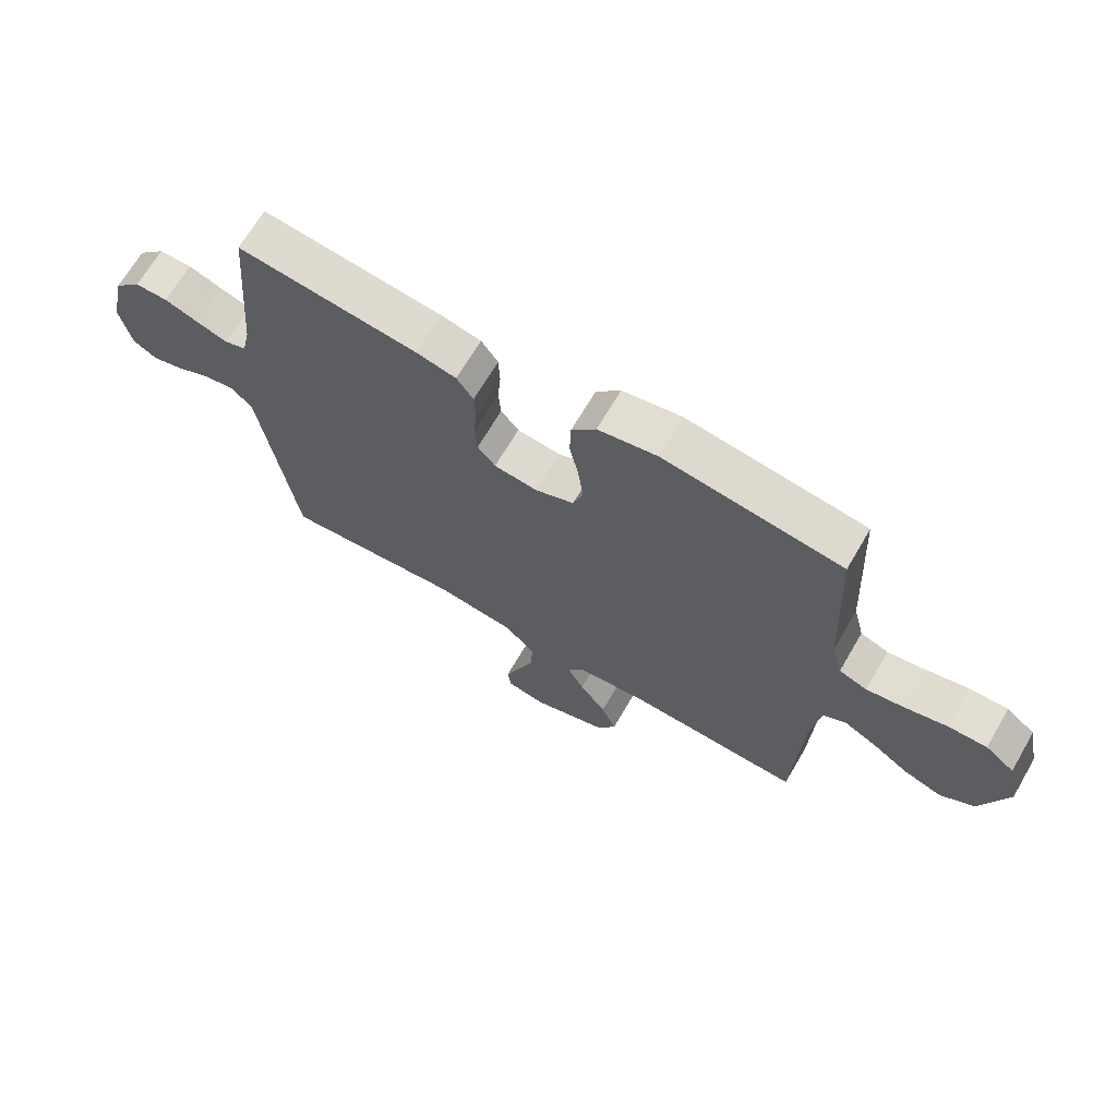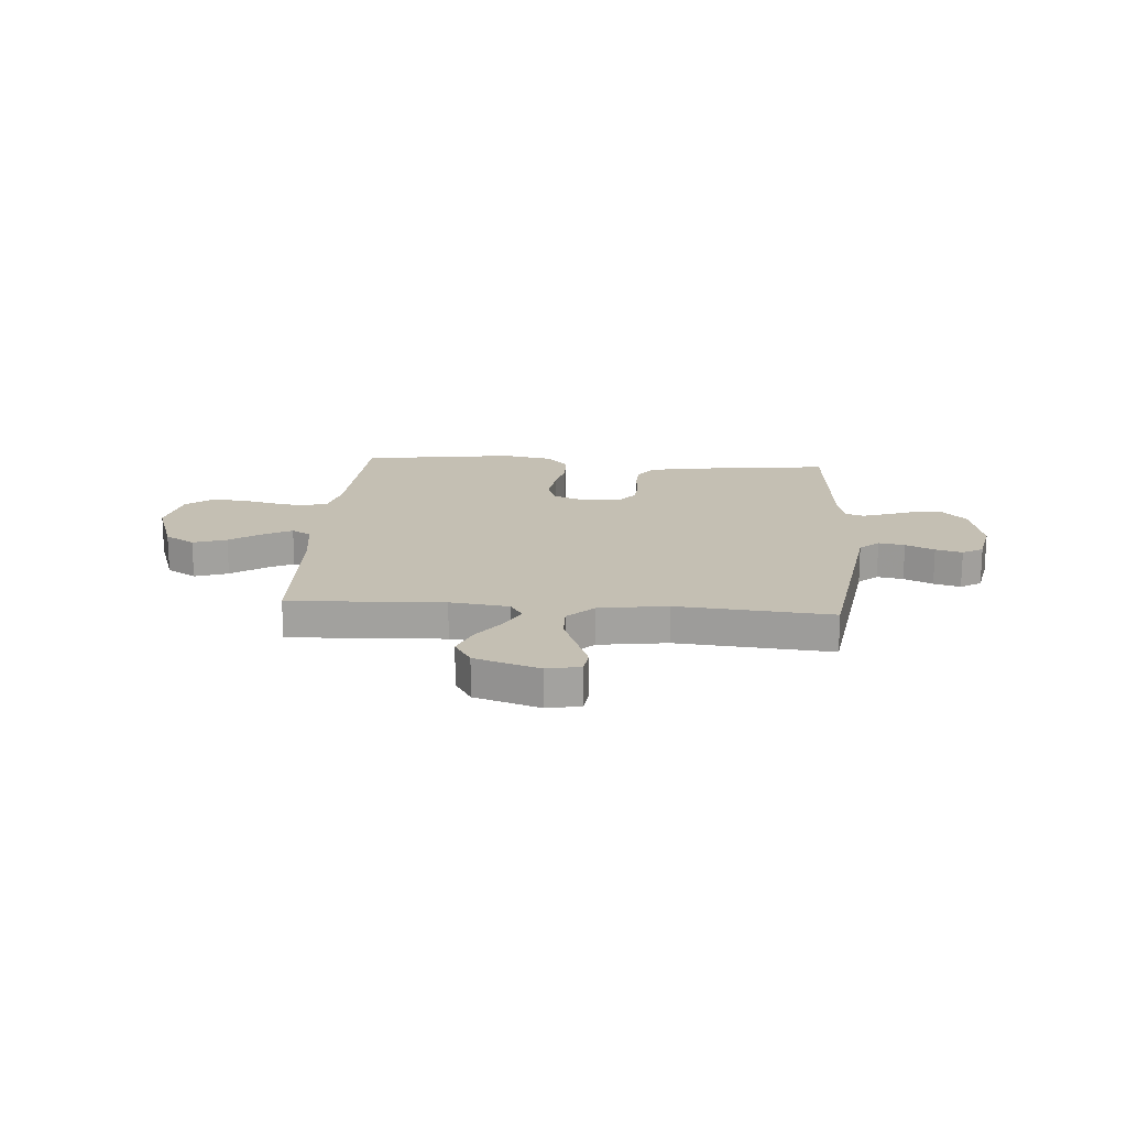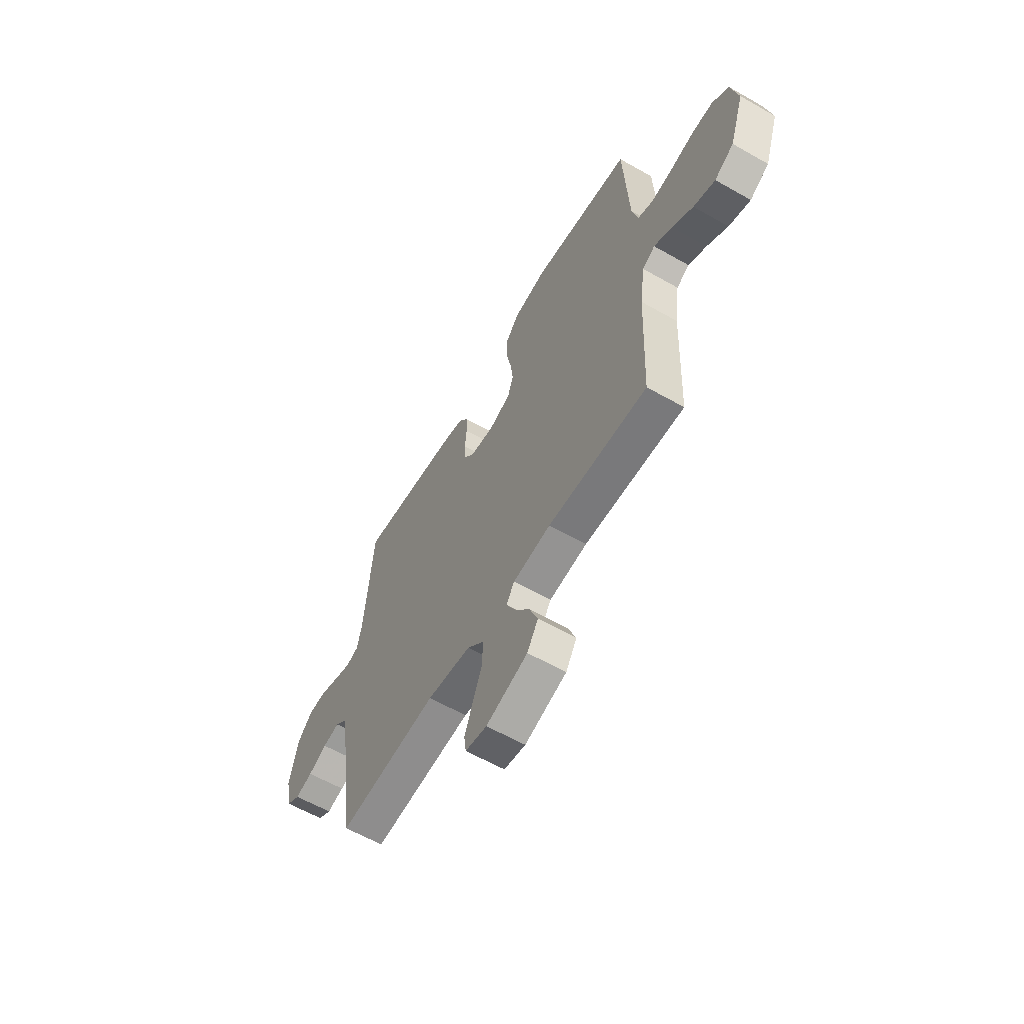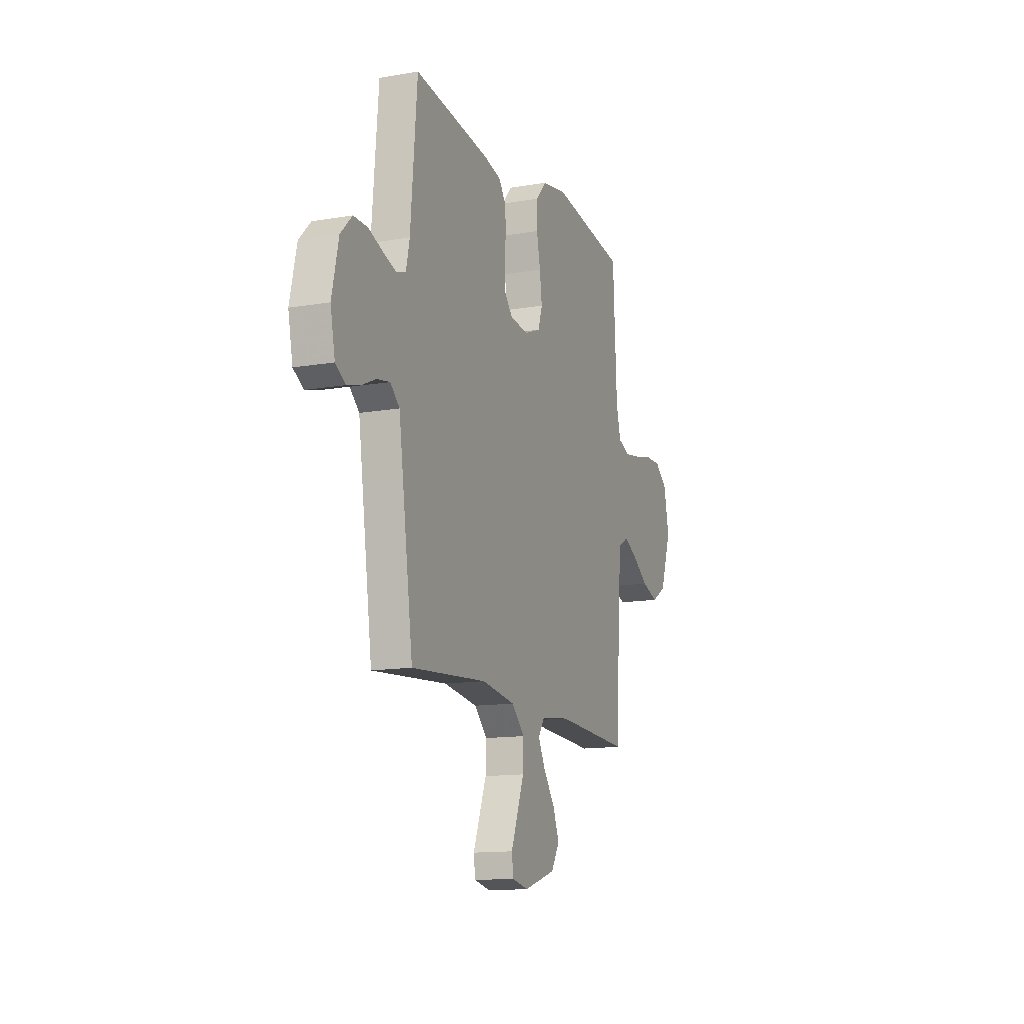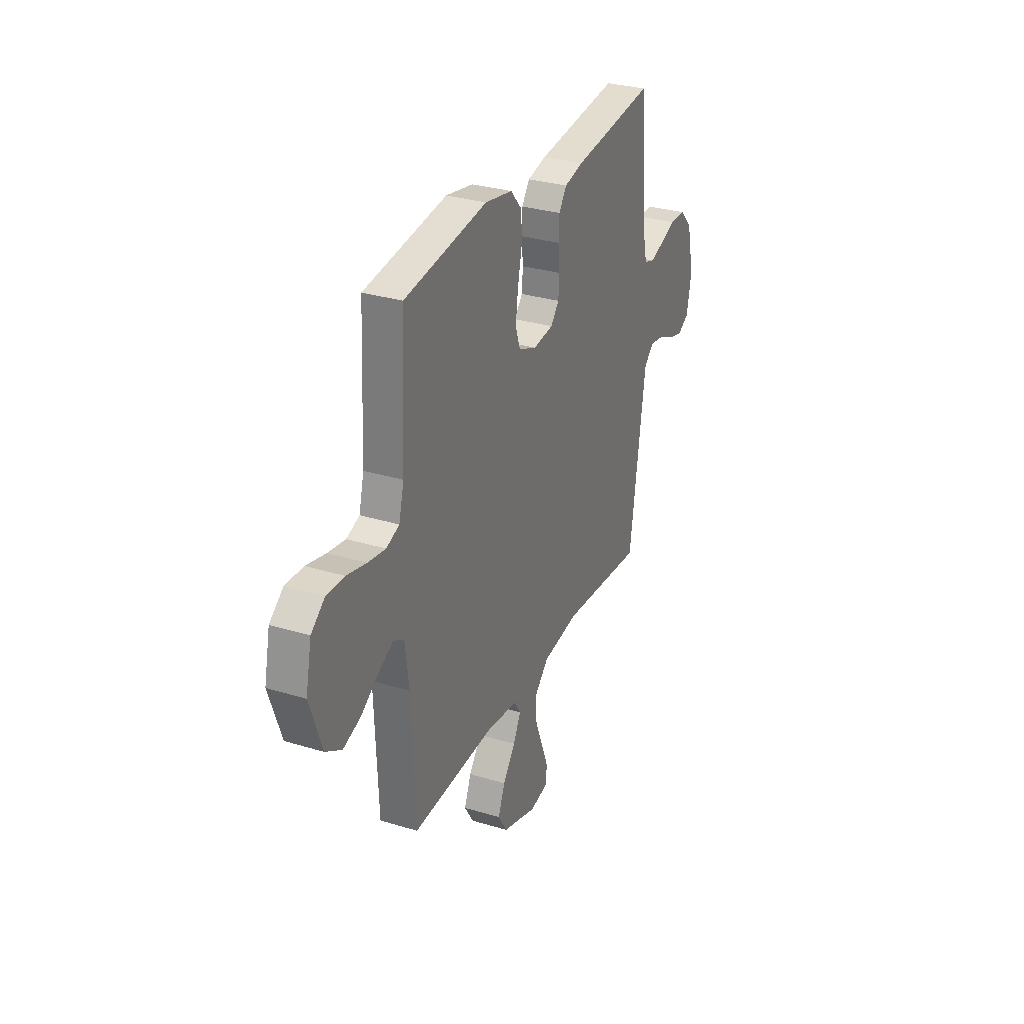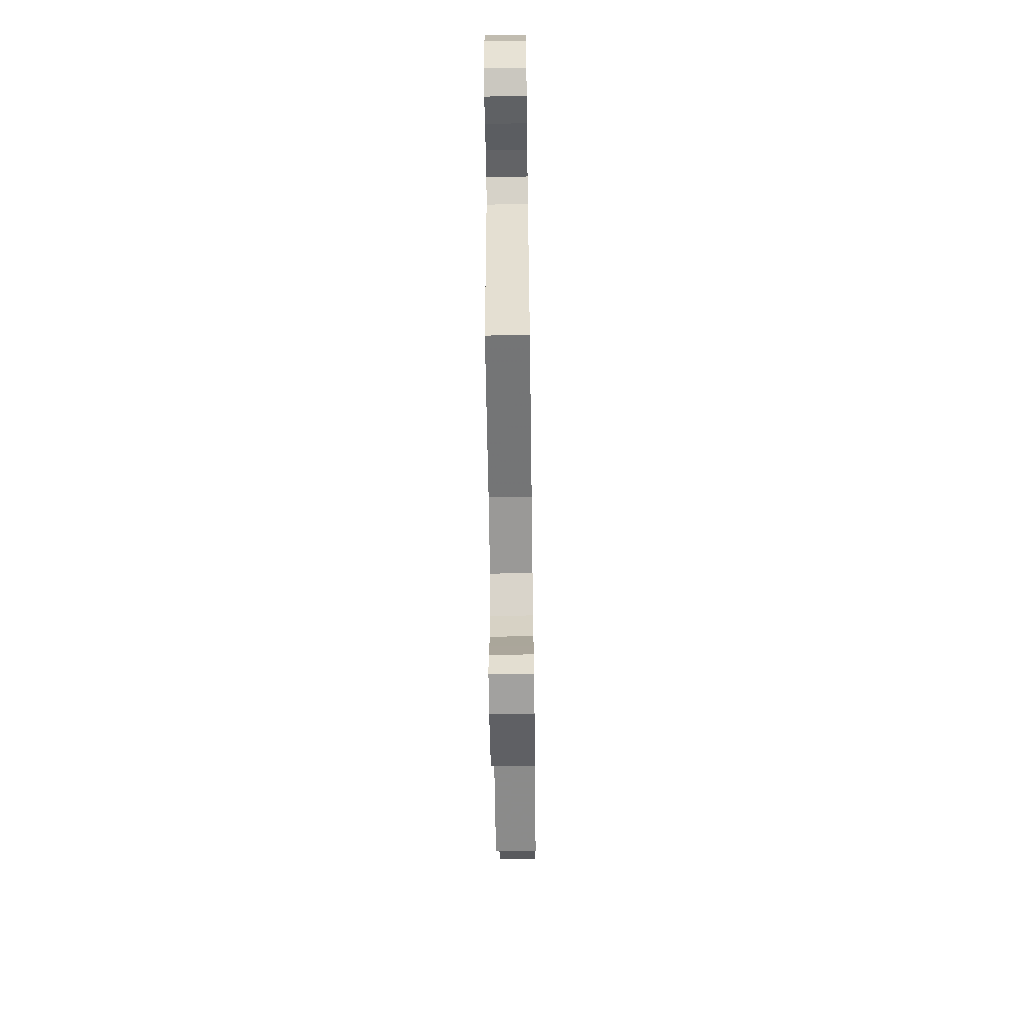
<metadata>
{"format":"obj","ext":"obj","renderer":"f3d","projection":"perspective","resolution":1024,"background":"white","views":[{"elev":67.9,"azim":30.3,"up":"+Z"},{"elev":17.8,"azim":-175.6,"up":"+Y"},{"elev":-60.5,"azim":59.8,"up":"+Z"},{"elev":-13.4,"azim":-68.7,"up":"+Z"},{"elev":30.4,"azim":113.9,"up":"+Z"},{"elev":-60.9,"azim":-89.2,"up":"+Z"}]}
</metadata>
<code>
v -0.5 0.07 -0.5
v -0.543 0.07 -0.2
v -0.558 0.07 -0.096
v -0.595 0.07 -0.063
v -0.646 0.07 -0.072
v -0.702 0.07 -0.098
v -0.754 0.07 -0.112
v -0.794 0.07 -0.088
v -0.812 0.07 0
v -0.786 0.07 0.116
v -0.741 0.07 0.162
v -0.686 0.07 0.162
v -0.629 0.07 0.141
v -0.577 0.07 0.124
v -0.54 0.07 0.136
v -0.526 0.07 0.2
v -0.5 0.07 0.5
v -0.2 0.07 0.463
v -0.132 0.07 0.447
v -0.104 0.07 0.407
v -0.102 0.07 0.352
v -0.107 0.07 0.293
v -0.103 0.07 0.241
v -0.073 0.07 0.205
v 0 0.07 0.196
v 0.065 0.07 0.222
v 0.082 0.07 0.274
v 0.073 0.07 0.342
v 0.058 0.07 0.413
v 0.06 0.07 0.478
v 0.101 0.07 0.525
v 0.2 0.07 0.543
v 0.5 0.07 0.5
v 0.515 0.07 0.2
v 0.533 0.07 0.129
v 0.58 0.07 0.111
v 0.644 0.07 0.121
v 0.715 0.07 0.138
v 0.78 0.07 0.139
v 0.829 0.07 0.1
v 0.85 0.07 0
v 0.806 0.07 -0.127
v 0.748 0.07 -0.162
v 0.683 0.07 -0.14
v 0.62 0.07 -0.097
v 0.566 0.07 -0.069
v 0.528 0.07 -0.091
v 0.513 0.07 -0.2
v 0.5 0.07 -0.5
v 0.2 0.07 -0.485
v 0.086 0.07 -0.499
v 0.061 0.07 -0.537
v 0.089 0.07 -0.591
v 0.134 0.07 -0.652
v 0.159 0.07 -0.714
v 0.126 0.07 -0.768
v 0 0.07 -0.808
v -0.065 0.07 -0.795
v -0.071 0.07 -0.749
v -0.046 0.07 -0.684
v -0.018 0.07 -0.612
v -0.016 0.07 -0.545
v -0.067 0.07 -0.495
v -0.2 0.07 -0.476
v -0.5 0 -0.5
v -0.543 0 -0.2
v -0.558 0 -0.096
v -0.595 0 -0.063
v -0.646 0 -0.072
v -0.702 0 -0.098
v -0.754 0 -0.112
v -0.794 0 -0.088
v -0.812 0 0
v -0.786 0 0.116
v -0.741 0 0.162
v -0.686 0 0.162
v -0.629 0 0.141
v -0.577 0 0.124
v -0.54 0 0.136
v -0.526 0 0.2
v -0.5 0 0.5
v -0.2 0 0.463
v -0.132 0 0.447
v -0.104 0 0.407
v -0.102 0 0.352
v -0.107 0 0.293
v -0.103 0 0.241
v -0.073 0 0.205
v 0 0 0.196
v 0.065 0 0.222
v 0.082 0 0.274
v 0.073 0 0.342
v 0.058 0 0.413
v 0.06 0 0.478
v 0.101 0 0.525
v 0.2 0 0.543
v 0.5 0 0.5
v 0.515 0 0.2
v 0.533 0 0.129
v 0.58 0 0.111
v 0.644 0 0.121
v 0.715 0 0.138
v 0.78 0 0.139
v 0.829 0 0.1
v 0.85 0 0
v 0.806 0 -0.127
v 0.748 0 -0.162
v 0.683 0 -0.14
v 0.62 0 -0.097
v 0.566 0 -0.069
v 0.528 0 -0.091
v 0.513 0 -0.2
v 0.5 0 -0.5
v 0.2 0 -0.485
v 0.086 0 -0.499
v 0.061 0 -0.537
v 0.089 0 -0.591
v 0.134 0 -0.652
v 0.159 0 -0.714
v 0.126 0 -0.768
v 0 0 -0.808
v -0.065 0 -0.795
v -0.071 0 -0.749
v -0.046 0 -0.684
v -0.018 0 -0.612
v -0.016 0 -0.545
v -0.067 0 -0.495
v -0.2 0 -0.476
f 59 60 61
f 58 59 61
f 57 58 61
f 56 57 61
f 55 56 61
f 54 55 61
f 53 54 61
f 52 53 61 62
f 51 52 62 63
f 48 49 50
f 51 63 64
f 50 51 64
f 48 50 64
f 47 48 64
f 43 44 45
f 42 43 45
f 41 42 45
f 40 41 45
f 39 40 45
f 38 39 45
f 37 38 45
f 36 37 45 46
f 64 1 2
f 47 64 2
f 46 47 2
f 36 46 2
f 35 36 2
f 32 33 34
f 31 32 34
f 30 31 34
f 29 30 34
f 28 29 34
f 20 21 22
f 19 20 22
f 18 19 22
f 17 18 22
f 16 17 22
f 15 16 22 23
f 14 15 23 24
f 11 12 13
f 10 11 13
f 9 10 13
f 8 9 13
f 7 8 13
f 6 7 13
f 5 6 13
f 4 5 13 14
f 14 24 25
f 4 14 25
f 3 4 25
f 27 28 34 35
f 26 27 35
f 25 26 35
f 3 25 35
f 2 3 35
f 125 124 123
f 125 123 122
f 125 122 121
f 125 121 120
f 125 120 119
f 125 119 118
f 125 118 117
f 126 125 117 116
f 127 126 116 115
f 114 113 112
f 128 127 115
f 128 115 114
f 128 114 112
f 128 112 111
f 109 108 107
f 109 107 106
f 109 106 105
f 109 105 104
f 109 104 103
f 109 103 102
f 109 102 101
f 110 109 101 100
f 66 65 128
f 66 128 111
f 66 111 110
f 66 110 100
f 66 100 99
f 98 97 96
f 98 96 95
f 98 95 94
f 98 94 93
f 98 93 92
f 86 85 84
f 86 84 83
f 86 83 82
f 86 82 81
f 86 81 80
f 87 86 80 79
f 88 87 79 78
f 77 76 75
f 77 75 74
f 77 74 73
f 77 73 72
f 77 72 71
f 77 71 70
f 77 70 69
f 78 77 69 68
f 89 88 78
f 89 78 68
f 89 68 67
f 99 98 92 91
f 99 91 90
f 99 90 89
f 99 89 67
f 99 67 66
f 1 65 66 2
f 2 66 67 3
f 3 67 68 4
f 4 68 69 5
f 5 69 70 6
f 6 70 71 7
f 7 71 72 8
f 8 72 73 9
f 9 73 74 10
f 10 74 75 11
f 11 75 76 12
f 12 76 77 13
f 13 77 78 14
f 14 78 79 15
f 15 79 80 16
f 16 80 81 17
f 17 81 82 18
f 18 82 83 19
f 19 83 84 20
f 20 84 85 21
f 21 85 86 22
f 22 86 87 23
f 23 87 88 24
f 24 88 89 25
f 25 89 90 26
f 26 90 91 27
f 27 91 92 28
f 28 92 93 29
f 29 93 94 30
f 30 94 95 31
f 31 95 96 32
f 32 96 97 33
f 33 97 98 34
f 34 98 99 35
f 35 99 100 36
f 36 100 101 37
f 37 101 102 38
f 38 102 103 39
f 39 103 104 40
f 40 104 105 41
f 41 105 106 42
f 42 106 107 43
f 43 107 108 44
f 44 108 109 45
f 45 109 110 46
f 46 110 111 47
f 47 111 112 48
f 48 112 113 49
f 49 113 114 50
f 50 114 115 51
f 51 115 116 52
f 52 116 117 53
f 53 117 118 54
f 54 118 119 55
f 55 119 120 56
f 56 120 121 57
f 57 121 122 58
f 58 122 123 59
f 59 123 124 60
f 60 124 125 61
f 61 125 126 62
f 62 126 127 63
f 63 127 128 64
f 64 128 65 1

</code>
